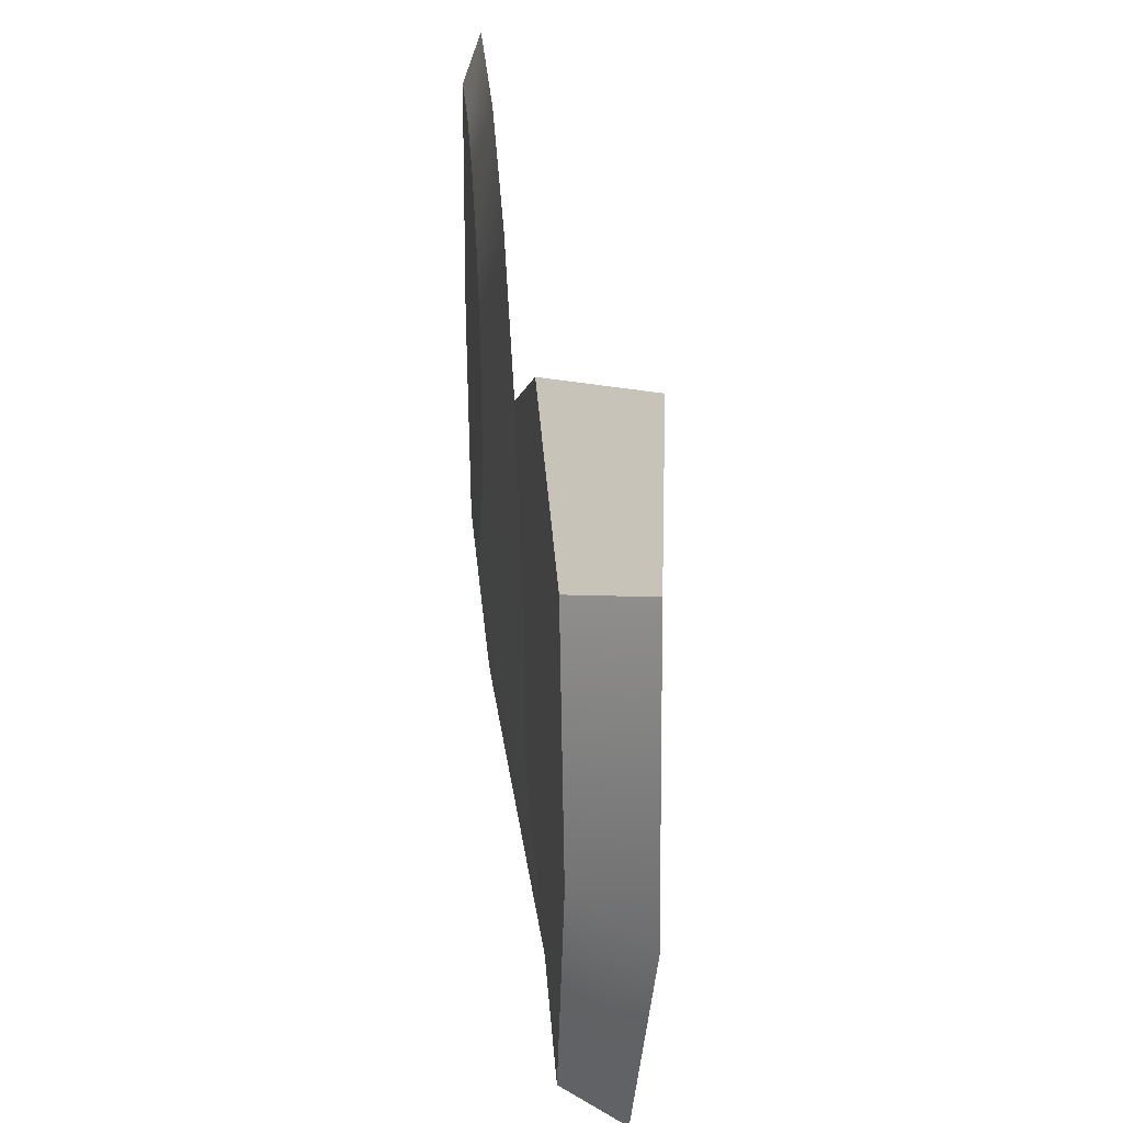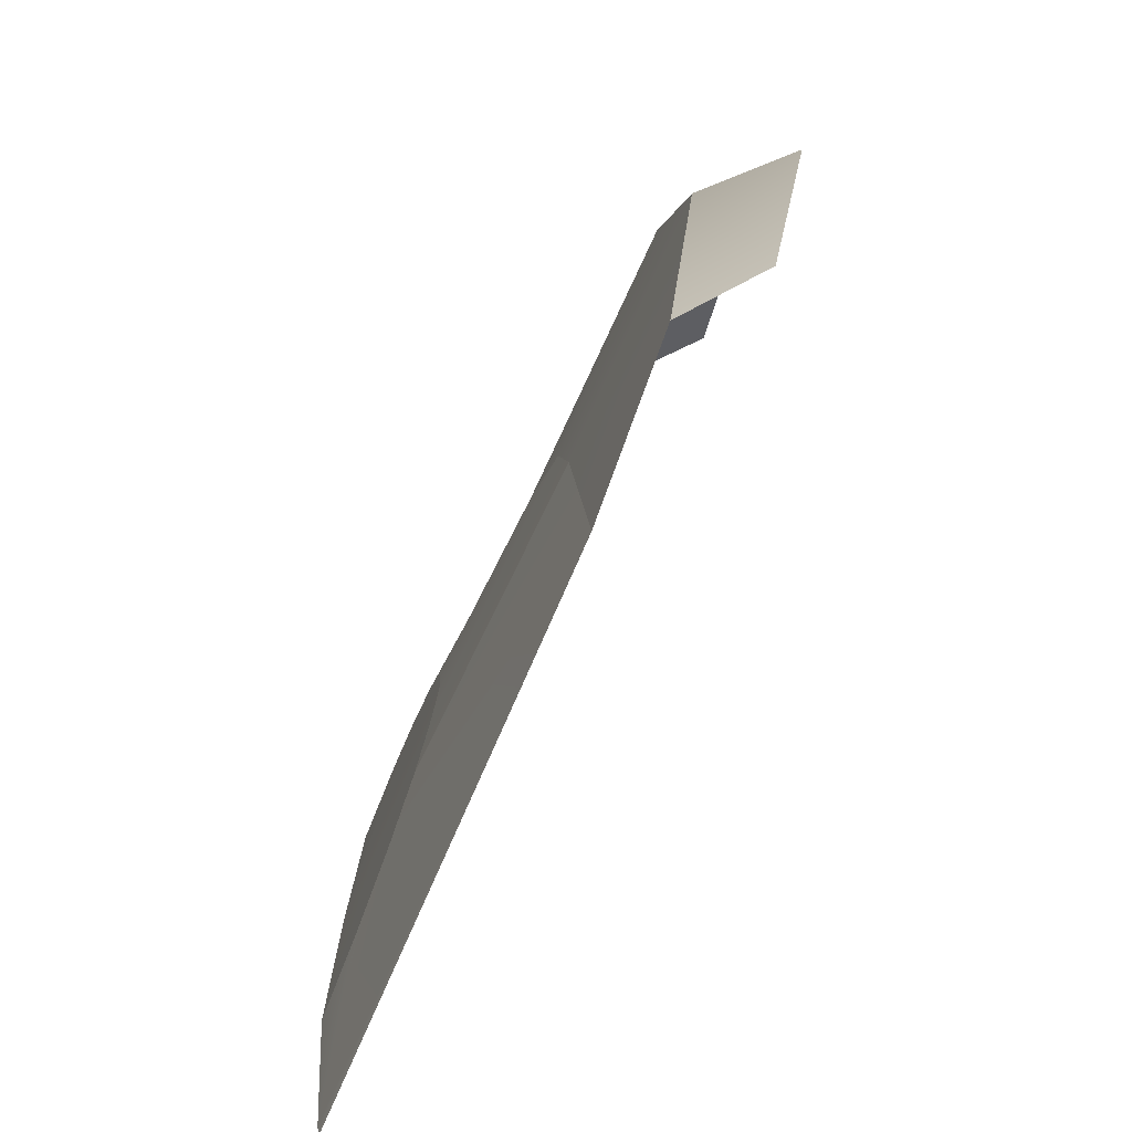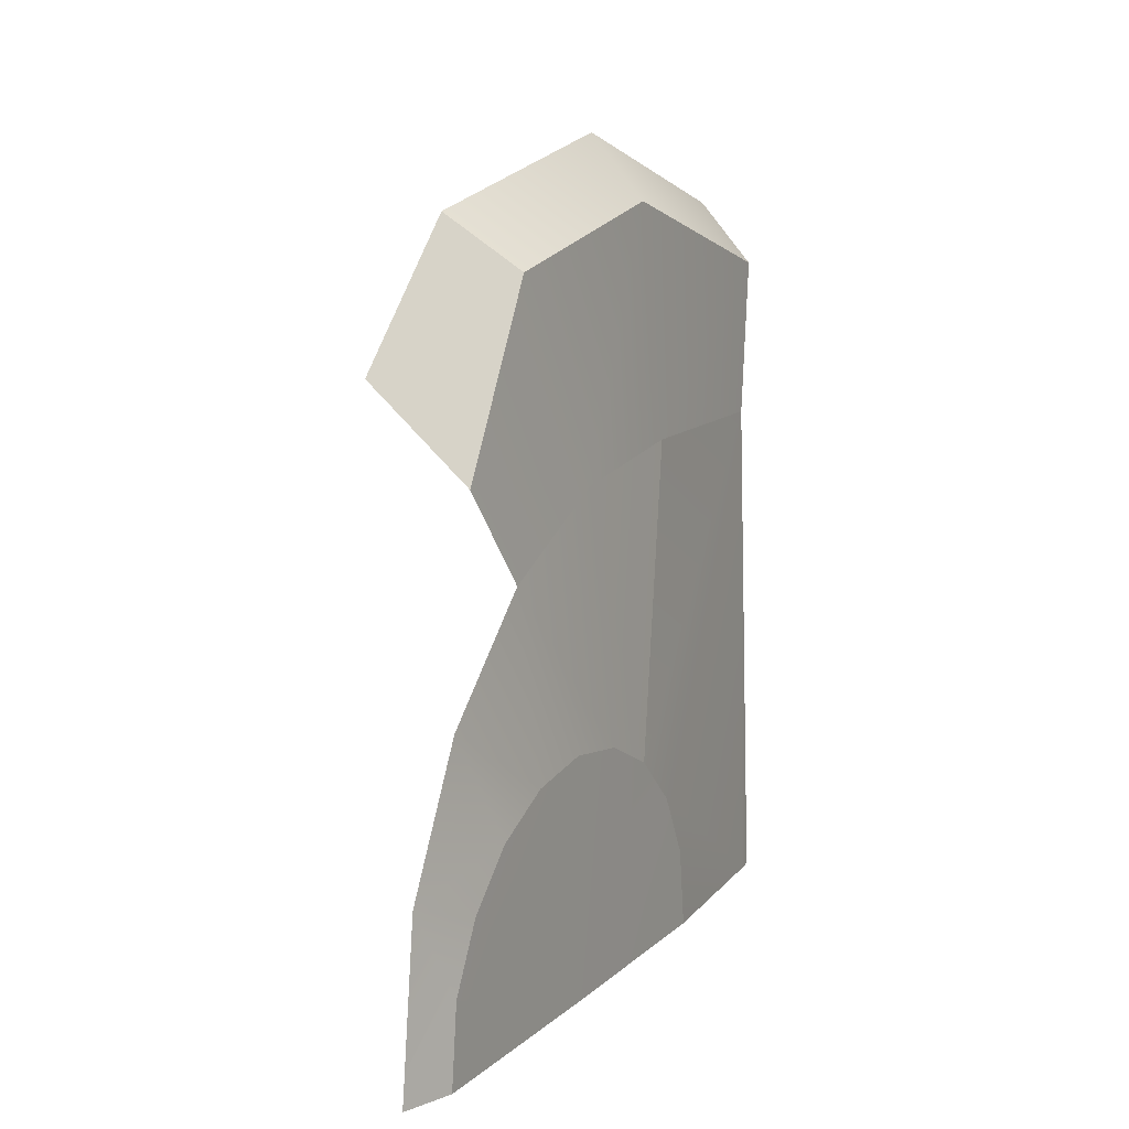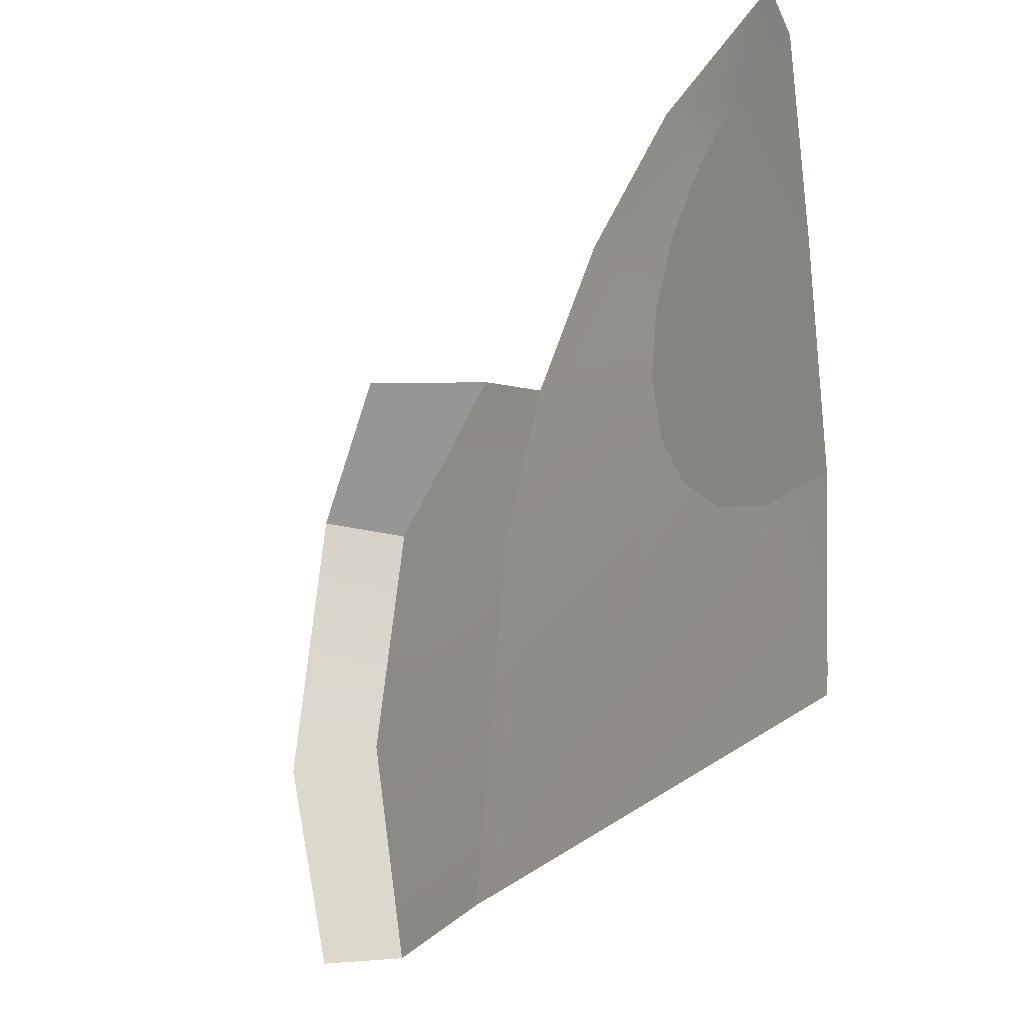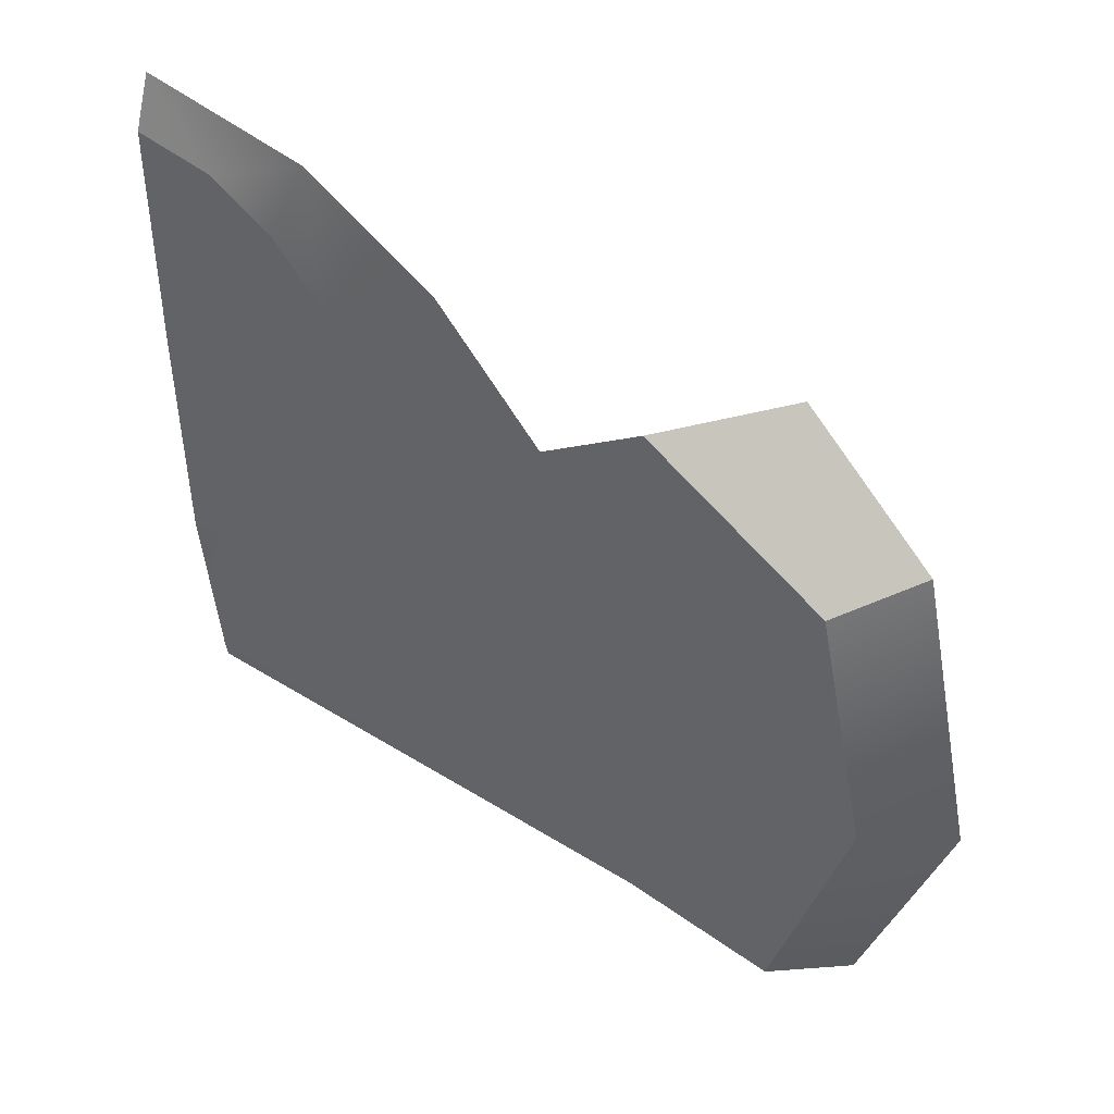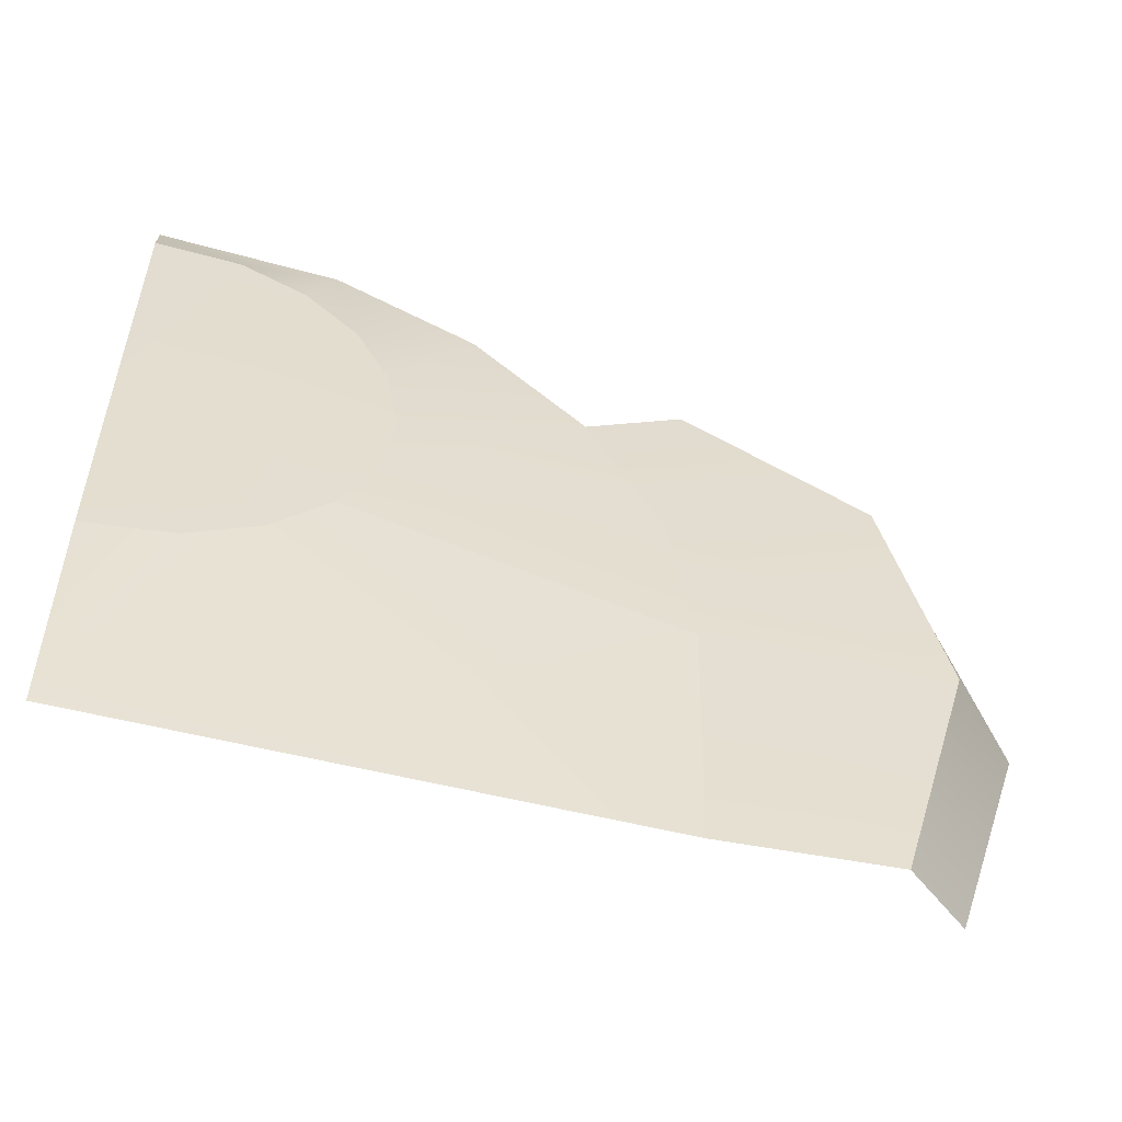
<metadata>
{"format":"obj","ext":"obj","renderer":"f3d","projection":"perspective","resolution":1024,"background":"white","views":[{"elev":27.8,"azim":-5.2,"up":"+Y"},{"elev":-77.1,"azim":-21.8,"up":"+Y"},{"elev":11.9,"azim":-151.2,"up":"+Z"},{"elev":-30.5,"azim":150.5,"up":"+Y"},{"elev":44.5,"azim":-52.2,"up":"+Y"},{"elev":-54.4,"azim":-103.0,"up":"+Y"}]}
</metadata>
<code>
g default
v -1.704 0.8884 0.604
v -1.688 0.7159 0.948
v -1.687 1.022 0.8771
v -1.6 0.6928 1.034
v -1.691 1.154 0.6388
v -1.593 1.053 0.9471
v -1.57 1.184 0.7624
v -1.704 0.6866 0.636
v -1.727 1.057 0.2611
v -1.727 1.143 0.2173
v -1.727 0.865 0.2624
v -1.727 1.212 0.1482
v -1.727 1.255 0.06237
v -1.727 0.9611 0.2769
v -1.727 0.7781 0.2187
v -1.727 0.7091 0.1495
v -1.727 0.6652 0.06126
v -1.687 0.378 0.8484
v -1.615 0.3833 0.9314
v -1.704 1.07 0.5113
v -1.704 1.215 0.3668
v -1.704 1.308 0.1848
v -1.68 0.3799 0.6346
v -1.703 1.334 -0.0485
v -1.727 1.267 -0.0485
v -1.706 0.4055 -0.0485
v -1.702 0.3824 -0.0485
v -1.727 0.652 -0.0485
v -1.729 0.9576 -0.0485
g polySurface17 polySurface13 polySurface11 polySurface9 polySurface5 polySurface4
f 2 3 1 8
f 1 3 5 20
f 2 4 6 3
f 7 5 3 6
f 19 4 2 18
f 20 21 9 14
f 10 21 22 12
f 18 2 8 23
f 21 10 9
f 11 1 20 14
f 22 13 12
f 13 22 24 25
f 15 8 1 11
f 8 15 23
f 23 15 16
f 27 23 26
f 23 16 26
f 16 17 26
f 28 26 17
f 29 13 25
f 29 12 13
f 29 10 12
f 29 9 10
f 29 14 9
f 29 11 14
f 29 16 15
f 29 15 11
f 29 17 16
f 29 28 17

</code>
